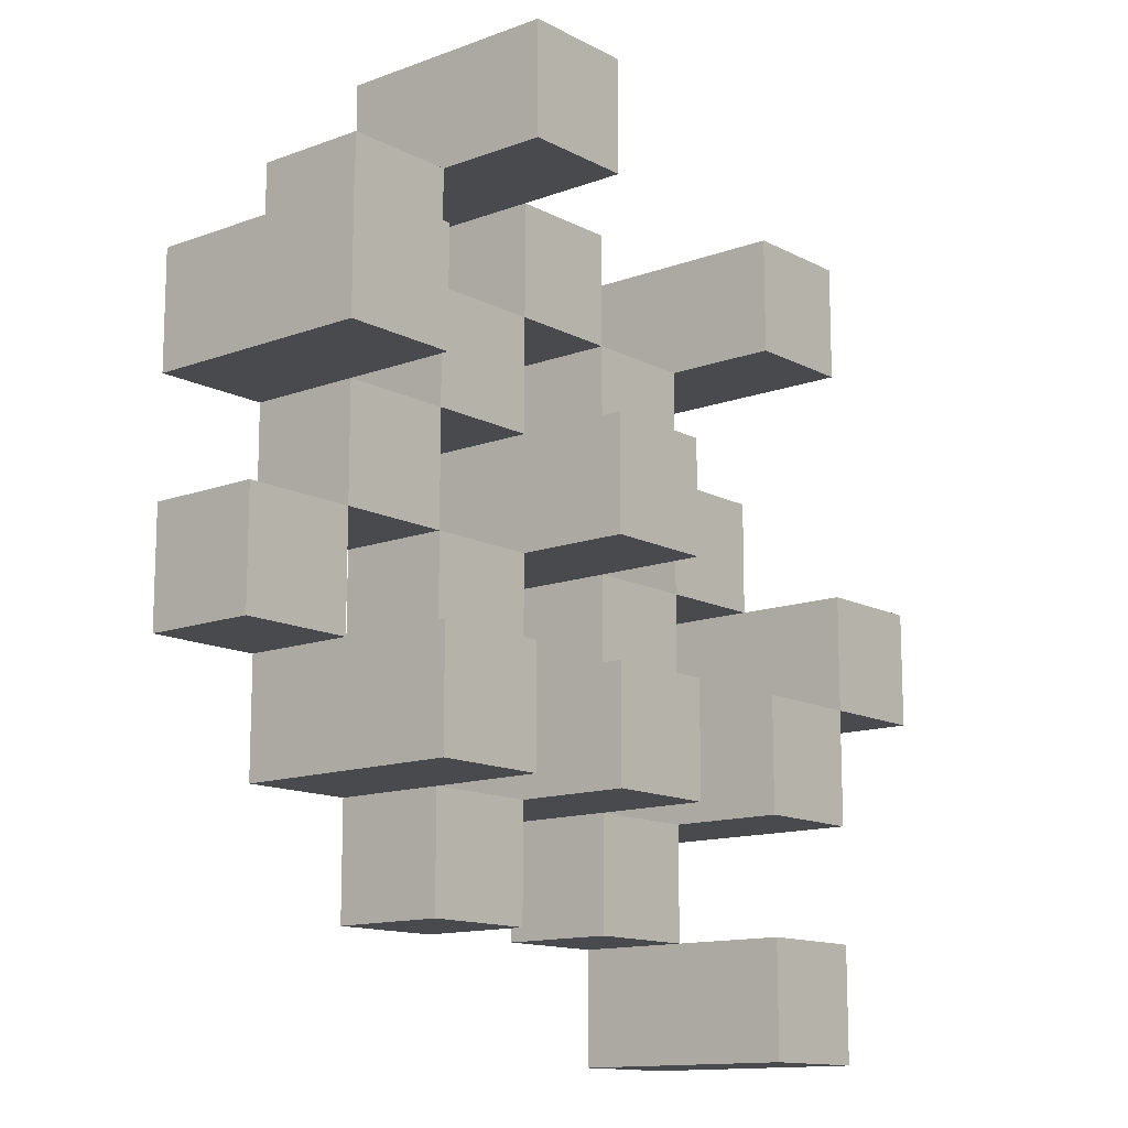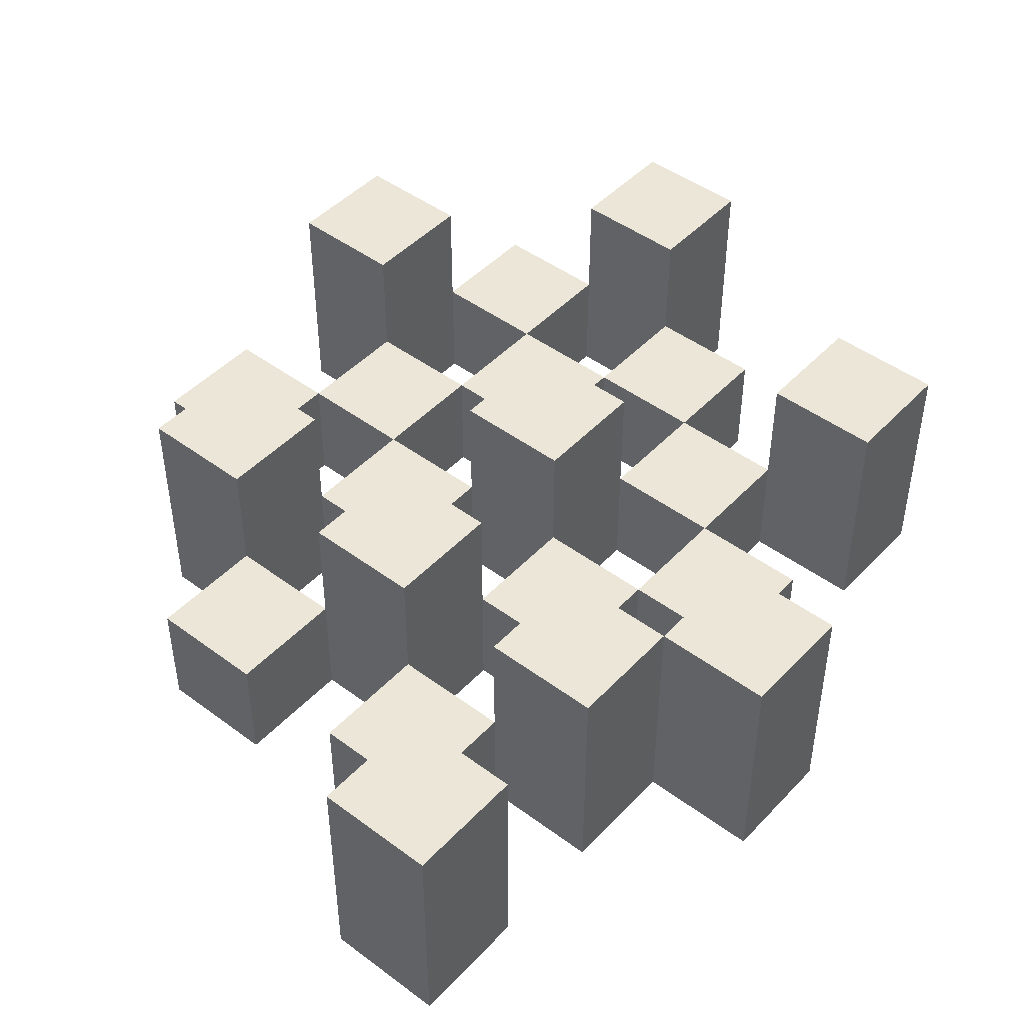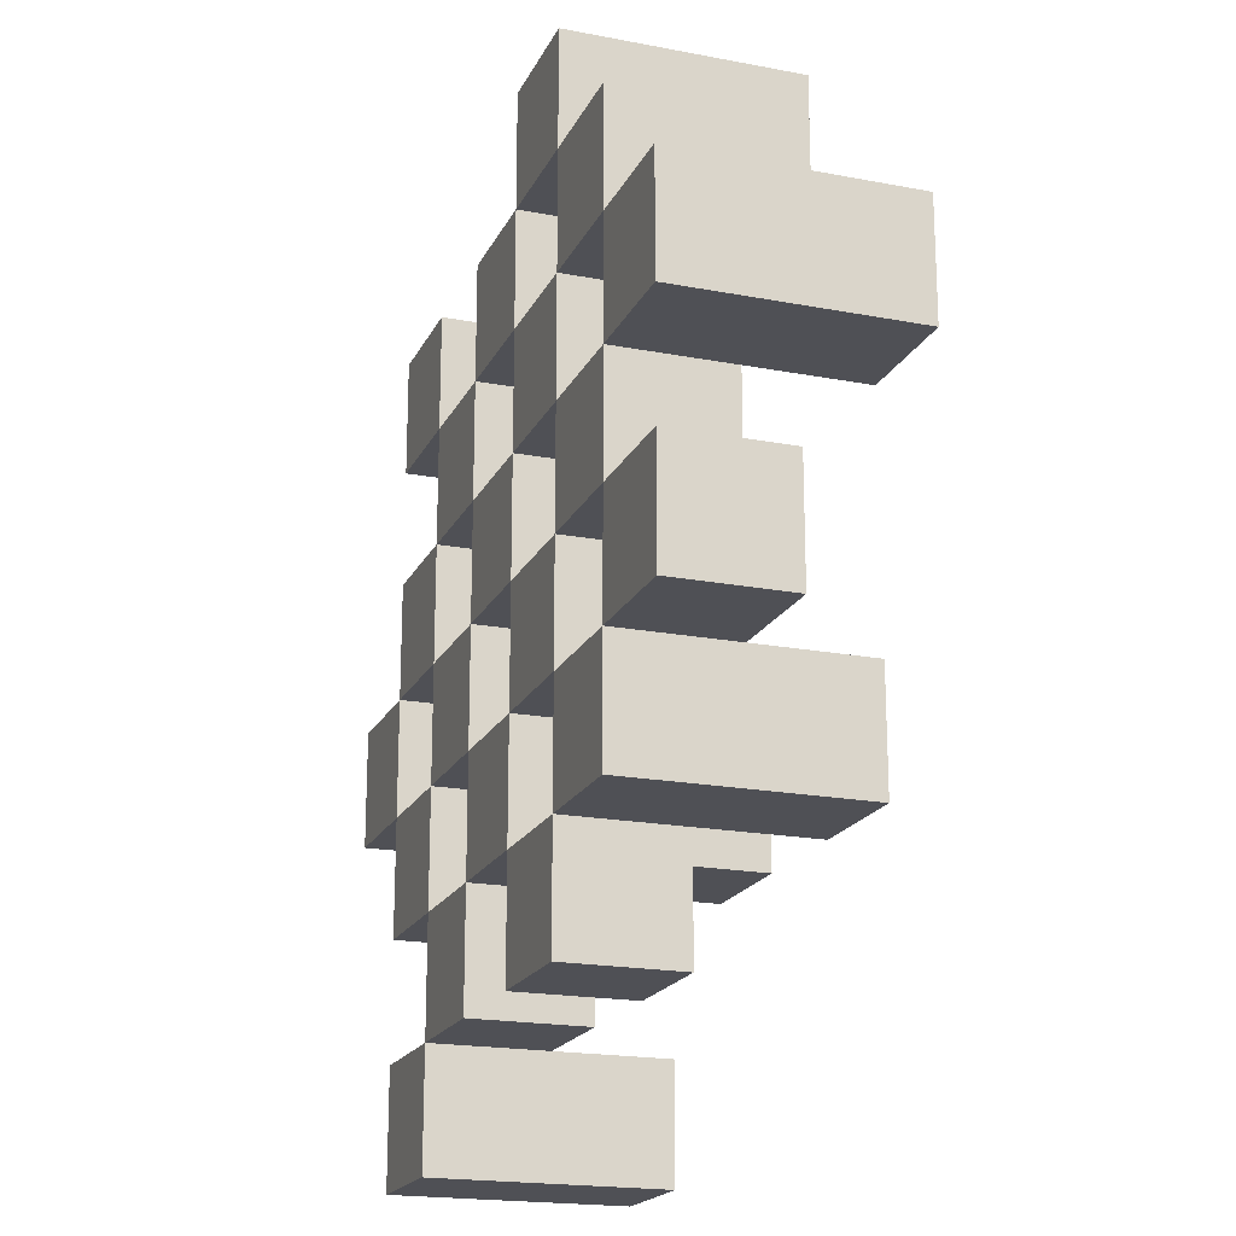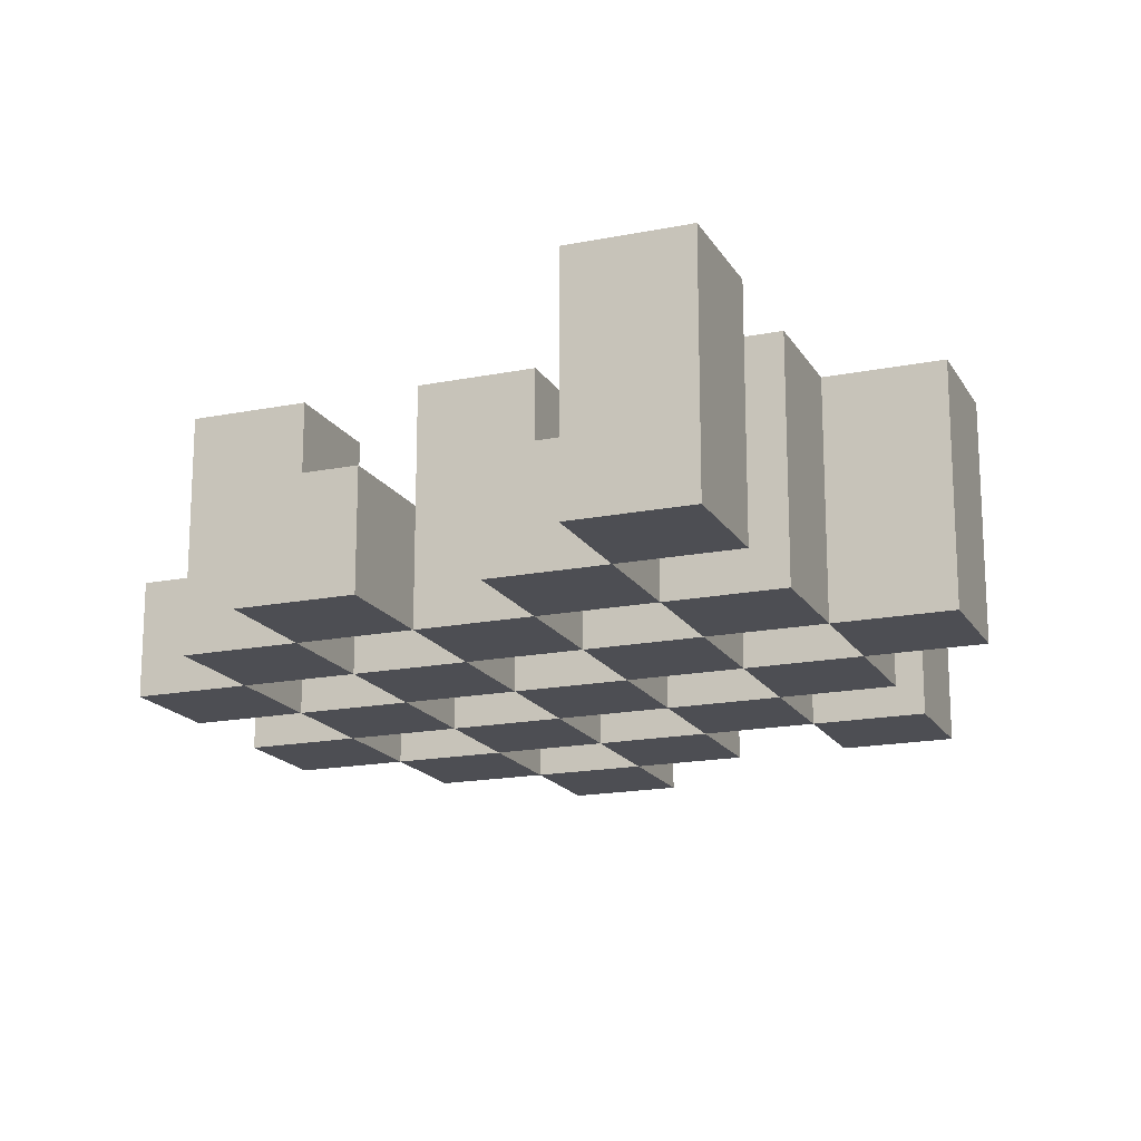
<metadata>
{"format":"obj","ext":"obj","renderer":"f3d","projection":"perspective","resolution":1024,"background":"white","views":[{"elev":-13.2,"azim":130.2,"up":"+Z"},{"elev":46.3,"azim":-139.7,"up":"+Y"},{"elev":-19.4,"azim":70.3,"up":"+Z"},{"elev":-17.4,"azim":-158.4,"up":"+Y"}]}
</metadata>
<code>
o
v 20.3 0.9 14.2
v 20.2 0.9 14.2
v 20.3 1.1 14.2
v 20.2 1.1 14.2
v 20.4 0.9 14.1
v 20.3 0.9 14.1
v 20.2 0.9 14.1
v 20.1 0.9 14.1
v 20 0.9 14.1
v 19.9 0.9 14.1
v 20.4 1 14.1
v 20.3 1 14.1
v 20.2 1 14.1
v 20.1 1 14.1
v 20 1.1 14.1
v 19.9 1.1 14.1
v 20.5 0.9 14
v 20.4 0.9 14
v 20.3 0.9 14
v 20.2 0.9 14
v 20.1 0.9 14
v 20 0.9 14
v 20.4 1 14
v 20.3 1 14
v 20.2 1 14
v 20.1 1 14
v 20 1 14
v 20.5 1.1 14
v 20.4 1.1 14
v 20.4 0.9 13.9
v 20.3 0.9 13.9
v 20.2 0.9 13.9
v 20.1 0.9 13.9
v 20 0.9 13.9
v 19.9 0.9 13.9
v 20.4 1 13.9
v 20.3 1 13.9
v 20.2 1 13.9
v 20.1 1 13.9
v 20 1 13.9
v 19.9 1 13.9
v 20.2 1.1 13.9
v 20.1 1.1 13.9
v 20.5 0.9 13.8
v 20.4 0.9 13.8
v 20.3 0.9 13.8
v 20.2 0.9 13.8
v 20.1 0.9 13.8
v 20 0.9 13.8
v 19.9 0.9 13.8
v 19.8 0.9 13.8
v 20.5 1 13.8
v 20.4 1 13.8
v 20.3 1 13.8
v 20.2 1 13.8
v 20.1 1 13.8
v 20 1 13.8
v 19.9 1 13.8
v 19.9 1.1 13.8
v 19.8 1.1 13.8
v 20.4 0.9 13.7
v 20.3 0.9 13.7
v 20.2 0.9 13.7
v 20.1 0.9 13.7
v 20 0.9 13.7
v 19.9 0.9 13.7
v 20.4 1 13.7
v 20.3 1 13.7
v 20.2 1 13.7
v 20.1 1 13.7
v 20 1 13.7
v 20.4 1.1 13.7
v 20.3 1.1 13.7
v 20.2 1.1 13.7
v 20.1 1.1 13.7
v 20 1.1 13.7
v 19.9 1.1 13.7
v 20.3 0.9 13.6
v 20.2 0.9 13.6
v 20.1 0.9 13.6
v 20 0.9 13.6
v 20.3 1 13.6
v 20.2 1 13.6
v 20.1 1 13.6
v 20 1 13.6
v 20 0.9 13.5
v 19.9 0.9 13.5
v 20 1 13.5
v 20 1.1 13.5
v 19.9 1.1 13.5
v 20.3 0.9 14.1
v 20.2 0.9 14.1
v 20.3 1 14.1
v 20.2 1 14.1
v 20.3 1.1 14.1
v 20.2 1.1 14.1
v 20.4 0.9 14
v 20.3 0.9 14
v 20.2 0.9 14
v 20.1 0.9 14
v 20 0.9 14
v 19.9 0.9 14
v 20.4 1 14
v 20.3 1 14
v 20.2 1 14
v 20.1 1 14
v 20 1 14
v 20 1.1 14
v 19.9 1.1 14
v 20.5 0.9 13.9
v 20.4 0.9 13.9
v 20.3 0.9 13.9
v 20.2 0.9 13.9
v 20.1 0.9 13.9
v 20 0.9 13.9
v 20.4 1 13.9
v 20.3 1 13.9
v 20.2 1 13.9
v 20.1 1 13.9
v 20 1 13.9
v 20.5 1.1 13.9
v 20.4 1.1 13.9
v 20.4 0.9 13.8
v 20.3 0.9 13.8
v 20.2 0.9 13.8
v 20.1 0.9 13.8
v 20 0.9 13.8
v 19.9 0.9 13.8
v 20.4 1 13.8
v 20.3 1 13.8
v 20.2 1 13.8
v 20.1 1 13.8
v 20 1 13.8
v 19.9 1 13.8
v 20.2 1.1 13.8
v 20.1 1.1 13.8
v 20.5 0.9 13.7
v 20.4 0.9 13.7
v 20.3 0.9 13.7
v 20.2 0.9 13.7
v 20.1 0.9 13.7
v 20 0.9 13.7
v 19.9 0.9 13.7
v 19.8 0.9 13.7
v 20.5 1 13.7
v 20.4 1 13.7
v 20.3 1 13.7
v 20.2 1 13.7
v 20.1 1 13.7
v 20 1 13.7
v 19.9 1.1 13.7
v 19.8 1.1 13.7
v 20.4 0.9 13.6
v 20.3 0.9 13.6
v 20.2 0.9 13.6
v 20.1 0.9 13.6
v 20 0.9 13.6
v 19.9 0.9 13.6
v 20.3 1 13.6
v 20.2 1 13.6
v 20.1 1 13.6
v 20 1 13.6
v 20.4 1.1 13.6
v 20.3 1.1 13.6
v 20.2 1.1 13.6
v 20.1 1.1 13.6
v 20 1.1 13.6
v 19.9 1.1 13.6
v 20.3 0.9 13.5
v 20.2 0.9 13.5
v 20.1 0.9 13.5
v 20 0.9 13.5
v 20.3 1 13.5
v 20.2 1 13.5
v 20.1 1 13.5
v 20 1 13.5
v 20 0.9 13.4
v 19.9 0.9 13.4
v 20 1.1 13.4
v 19.9 1.1 13.4
v 20.5 0.9 14
v 20.5 1.1 14
v 20.5 0.9 13.9
v 20.5 1.1 13.9
v 20.5 0.9 13.8
v 20.5 1 13.8
v 20.5 0.9 13.7
v 20.5 1 13.7
v 20.4 0.9 14.1
v 20.4 1 14.1
v 20.4 0.9 14
v 20.4 1 14
v 20.4 0.9 13.9
v 20.4 1 13.9
v 20.4 0.9 13.8
v 20.4 1 13.8
v 20.4 0.9 13.7
v 20.4 1 13.7
v 20.4 1.1 13.7
v 20.4 0.9 13.6
v 20.4 1.1 13.6
v 20.3 0.9 14.2
v 20.3 1.1 14.2
v 20.3 0.9 14.1
v 20.3 1 14.1
v 20.3 1.1 14.1
v 20.3 0.9 14
v 20.3 1 14
v 20.3 0.9 13.9
v 20.3 1 13.9
v 20.3 0.9 13.8
v 20.3 1 13.8
v 20.3 0.9 13.7
v 20.3 1 13.7
v 20.3 0.9 13.6
v 20.3 1 13.6
v 20.3 0.9 13.5
v 20.3 1 13.5
v 20.2 0.9 14.1
v 20.2 1 14.1
v 20.2 0.9 14
v 20.2 1 14
v 20.2 0.9 13.9
v 20.2 1 13.9
v 20.2 1.1 13.9
v 20.2 0.9 13.8
v 20.2 1 13.8
v 20.2 1.1 13.8
v 20.2 0.9 13.7
v 20.2 1 13.7
v 20.2 1.1 13.7
v 20.2 0.9 13.6
v 20.2 1 13.6
v 20.2 1.1 13.6
v 20.1 0.9 14
v 20.1 1 14
v 20.1 0.9 13.9
v 20.1 1 13.9
v 20.1 0.9 13.8
v 20.1 1 13.8
v 20.1 0.9 13.7
v 20.1 1 13.7
v 20.1 0.9 13.6
v 20.1 1 13.6
v 20.1 0.9 13.5
v 20.1 1 13.5
v 20 0.9 14.1
v 20 1.1 14.1
v 20 0.9 14
v 20 1 14
v 20 1.1 14
v 20 0.9 13.9
v 20 1 13.9
v 20 0.9 13.8
v 20 1 13.8
v 20 0.9 13.7
v 20 1 13.7
v 20 1.1 13.7
v 20 0.9 13.6
v 20 1 13.6
v 20 1.1 13.6
v 20 0.9 13.5
v 20 1 13.5
v 20 1.1 13.5
v 20 0.9 13.4
v 20 1.1 13.4
v 19.9 0.9 13.8
v 19.9 1 13.8
v 19.9 1.1 13.8
v 19.9 0.9 13.7
v 19.9 1.1 13.7
v 20.4 0.9 14
v 20.4 1 14
v 20.4 1.1 14
v 20.4 0.9 13.9
v 20.4 1 13.9
v 20.4 1.1 13.9
v 20.4 0.9 13.8
v 20.4 1 13.8
v 20.4 0.9 13.7
v 20.4 1 13.7
v 20.3 0.9 14.1
v 20.3 1 14.1
v 20.3 0.9 14
v 20.3 1 14
v 20.3 0.9 13.9
v 20.3 1 13.9
v 20.3 0.9 13.8
v 20.3 1 13.8
v 20.3 0.9 13.7
v 20.3 1 13.7
v 20.3 1.1 13.7
v 20.3 0.9 13.6
v 20.3 1 13.6
v 20.3 1.1 13.6
v 20.2 0.9 14.2
v 20.2 1.1 14.2
v 20.2 0.9 14.1
v 20.2 1 14.1
v 20.2 1.1 14.1
v 20.2 0.9 14
v 20.2 1 14
v 20.2 0.9 13.9
v 20.2 1 13.9
v 20.2 0.9 13.8
v 20.2 1 13.8
v 20.2 0.9 13.7
v 20.2 1 13.7
v 20.2 0.9 13.6
v 20.2 1 13.6
v 20.2 0.9 13.5
v 20.2 1 13.5
v 20.1 0.9 14.1
v 20.1 1 14.1
v 20.1 0.9 14
v 20.1 1 14
v 20.1 0.9 13.9
v 20.1 1 13.9
v 20.1 1.1 13.9
v 20.1 0.9 13.8
v 20.1 1 13.8
v 20.1 1.1 13.8
v 20.1 0.9 13.7
v 20.1 1 13.7
v 20.1 1.1 13.7
v 20.1 0.9 13.6
v 20.1 1 13.6
v 20.1 1.1 13.6
v 20 0.9 14
v 20 1 14
v 20 0.9 13.9
v 20 1 13.9
v 20 0.9 13.8
v 20 1 13.8
v 20 0.9 13.7
v 20 1 13.7
v 20 0.9 13.6
v 20 1 13.6
v 20 0.9 13.5
v 20 1 13.5
v 19.9 0.9 14.1
v 19.9 1.1 14.1
v 19.9 0.9 14
v 19.9 1.1 14
v 19.9 0.9 13.9
v 19.9 1 13.9
v 19.9 0.9 13.8
v 19.9 1 13.8
v 19.9 0.9 13.7
v 19.9 1.1 13.7
v 19.9 0.9 13.6
v 19.9 1.1 13.6
v 19.9 0.9 13.5
v 19.9 1.1 13.5
v 19.9 0.9 13.4
v 19.9 1.1 13.4
v 19.8 0.9 13.8
v 19.8 1.1 13.8
v 19.8 0.9 13.7
v 19.8 1.1 13.7
v 20.5 0.9 14
v 20.5 0.9 13.9
v 20.5 0.9 13.8
v 20.5 0.9 13.7
v 20.4 0.9 14.1
v 20.4 0.9 14
v 20.4 0.9 13.9
v 20.4 0.9 13.8
v 20.4 0.9 13.7
v 20.4 0.9 13.6
v 20.3 0.9 14.2
v 20.3 0.9 14.1
v 20.3 0.9 14
v 20.3 0.9 13.9
v 20.3 0.9 13.8
v 20.3 0.9 13.7
v 20.3 0.9 13.6
v 20.3 0.9 13.5
v 20.2 0.9 14.2
v 20.2 0.9 14.1
v 20.2 0.9 14
v 20.2 0.9 13.9
v 20.2 0.9 13.8
v 20.2 0.9 13.7
v 20.2 0.9 13.6
v 20.2 0.9 13.5
v 20.1 0.9 14.1
v 20.1 0.9 14
v 20.1 0.9 13.9
v 20.1 0.9 13.8
v 20.1 0.9 13.7
v 20.1 0.9 13.6
v 20.1 0.9 13.5
v 20 0.9 14.1
v 20 0.9 14
v 20 0.9 13.9
v 20 0.9 13.8
v 20 0.9 13.7
v 20 0.9 13.6
v 20 0.9 13.5
v 20 0.9 13.4
v 19.9 0.9 14.1
v 19.9 0.9 14
v 19.9 0.9 13.9
v 19.9 0.9 13.8
v 19.9 0.9 13.7
v 19.9 0.9 13.6
v 19.9 0.9 13.5
v 19.9 0.9 13.4
v 19.8 0.9 13.8
v 19.8 0.9 13.7
v 20.5 1 13.8
v 20.5 1 13.7
v 20.4 1 14.1
v 20.4 1 14
v 20.4 1 13.9
v 20.4 1 13.8
v 20.4 1 13.7
v 20.3 1 14.1
v 20.3 1 14
v 20.3 1 13.9
v 20.3 1 13.8
v 20.3 1 13.7
v 20.3 1 13.6
v 20.3 1 13.5
v 20.2 1 14.1
v 20.2 1 14
v 20.2 1 13.9
v 20.2 1 13.8
v 20.2 1 13.7
v 20.2 1 13.6
v 20.2 1 13.5
v 20.1 1 14.1
v 20.1 1 14
v 20.1 1 13.9
v 20.1 1 13.8
v 20.1 1 13.7
v 20.1 1 13.6
v 20.1 1 13.5
v 20 1 14
v 20 1 13.9
v 20 1 13.8
v 20 1 13.7
v 20 1 13.6
v 20 1 13.5
v 19.9 1 13.9
v 19.9 1 13.8
v 20.5 1.1 14
v 20.5 1.1 13.9
v 20.4 1.1 14
v 20.4 1.1 13.9
v 20.4 1.1 13.7
v 20.4 1.1 13.6
v 20.3 1.1 14.2
v 20.3 1.1 14.1
v 20.3 1.1 13.7
v 20.3 1.1 13.6
v 20.2 1.1 14.2
v 20.2 1.1 14.1
v 20.2 1.1 13.9
v 20.2 1.1 13.8
v 20.2 1.1 13.7
v 20.2 1.1 13.6
v 20.1 1.1 13.9
v 20.1 1.1 13.8
v 20.1 1.1 13.7
v 20.1 1.1 13.6
v 20 1.1 14.1
v 20 1.1 14
v 20 1.1 13.7
v 20 1.1 13.6
v 20 1.1 13.5
v 20 1.1 13.4
v 19.9 1.1 14.1
v 19.9 1.1 14
v 19.9 1.1 13.8
v 19.9 1.1 13.7
v 19.9 1.1 13.6
v 19.9 1.1 13.5
v 19.9 1.1 13.4
v 19.8 1.1 13.8
v 19.8 1.1 13.7
f 3 2 1
f 4 2 3
f 11 6 5
f 12 6 11
f 13 8 7
f 14 8 13
f 15 10 9
f 16 10 15
f 23 18 17
f 24 20 19
f 25 20 24
f 26 22 21
f 27 22 26
f 28 23 17
f 29 23 28
f 36 31 30
f 37 31 36
f 38 33 32
f 39 33 38
f 40 35 34
f 41 35 40
f 42 39 38
f 43 39 42
f 52 45 44
f 53 45 52
f 54 47 46
f 55 47 54
f 56 49 48
f 57 49 56
f 58 51 50
f 59 51 58
f 60 51 59
f 67 62 61
f 68 62 67
f 69 64 63
f 70 64 69
f 71 66 65
f 72 68 67
f 73 68 72
f 74 70 69
f 75 70 74
f 76 66 71
f 77 66 76
f 82 79 78
f 83 79 82
f 84 81 80
f 85 81 84
f 88 87 86
f 89 87 88
f 90 87 89
f 91 92 93
f 93 92 94
f 93 94 95
f 95 94 96
f 97 98 103
f 103 98 104
f 99 100 105
f 105 100 106
f 101 102 107
f 107 102 108
f 108 102 109
f 110 111 116
f 112 113 117
f 117 113 118
f 114 115 119
f 119 115 120
f 110 116 121
f 121 116 122
f 123 124 129
f 129 124 130
f 125 126 131
f 131 126 132
f 127 128 133
f 133 128 134
f 131 132 135
f 135 132 136
f 137 138 145
f 145 138 146
f 139 140 147
f 147 140 148
f 141 142 149
f 149 142 150
f 143 144 151
f 151 144 152
f 153 154 159
f 155 156 160
f 160 156 161
f 157 158 162
f 153 159 163
f 163 159 164
f 160 161 165
f 165 161 166
f 162 158 167
f 167 158 168
f 169 170 173
f 173 170 174
f 171 172 175
f 175 172 176
f 177 178 179
f 179 178 180
f 183 182 181
f 184 182 183
f 187 186 185
f 188 186 187
f 191 190 189
f 192 190 191
f 195 194 193
f 196 194 195
f 200 198 197
f 200 199 198
f 201 199 200
f 204 203 202
f 205 203 204
f 206 203 205
f 209 208 207
f 210 208 209
f 213 212 211
f 214 212 213
f 217 216 215
f 218 216 217
f 221 220 219
f 222 220 221
f 226 224 223
f 226 225 224
f 227 225 226
f 228 225 227
f 232 230 229
f 232 231 230
f 233 231 232
f 234 231 233
f 237 236 235
f 238 236 237
f 241 240 239
f 242 240 241
f 245 244 243
f 246 244 245
f 249 248 247
f 250 248 249
f 251 248 250
f 254 253 252
f 255 253 254
f 259 257 256
f 259 258 257
f 260 258 259
f 261 258 260
f 265 263 262
f 265 264 263
f 266 264 265
f 270 268 267
f 270 269 268
f 271 269 270
f 272 273 275
f 273 274 275
f 275 274 276
f 276 274 277
f 278 279 280
f 280 279 281
f 282 283 284
f 284 283 285
f 286 287 288
f 288 287 289
f 290 291 293
f 291 292 293
f 293 292 294
f 294 292 295
f 296 297 298
f 298 297 299
f 299 297 300
f 301 302 303
f 303 302 304
f 305 306 307
f 307 306 308
f 309 310 311
f 311 310 312
f 313 314 315
f 315 314 316
f 317 318 320
f 318 319 320
f 320 319 321
f 321 319 322
f 323 324 326
f 324 325 326
f 326 325 327
f 327 325 328
f 329 330 331
f 331 330 332
f 333 334 335
f 335 334 336
f 337 338 339
f 339 338 340
f 341 342 343
f 343 342 344
f 345 346 347
f 347 346 348
f 349 350 351
f 351 350 352
f 353 354 355
f 355 354 356
f 357 358 359
f 359 358 360
f 366 362 361
f 367 362 366
f 368 364 363
f 369 364 368
f 372 366 365
f 373 366 372
f 374 368 367
f 375 368 374
f 376 370 369
f 377 370 376
f 379 372 371
f 380 372 379
f 381 374 373
f 382 374 381
f 383 376 375
f 384 376 383
f 385 378 377
f 386 378 385
f 387 381 380
f 388 381 387
f 389 383 382
f 390 383 389
f 391 385 384
f 392 385 391
f 395 389 388
f 396 389 395
f 397 391 390
f 398 391 397
f 399 393 392
f 400 393 399
f 402 395 394
f 403 395 402
f 404 397 396
f 405 397 404
f 406 399 398
f 407 399 406
f 408 401 400
f 409 401 408
f 410 406 405
f 411 406 410
f 412 413 417
f 417 413 418
f 414 415 419
f 419 415 420
f 416 417 421
f 421 417 422
f 420 421 427
f 427 421 428
f 422 423 429
f 429 423 430
f 424 425 431
f 431 425 432
f 426 427 433
f 433 427 434
f 434 435 440
f 440 435 441
f 436 437 442
f 442 437 443
f 438 439 444
f 444 439 445
f 441 442 446
f 446 442 447
f 448 449 450
f 450 449 451
f 452 453 456
f 456 453 457
f 454 455 458
f 458 455 459
f 460 461 464
f 464 461 465
f 462 463 466
f 466 463 467
f 468 469 474
f 474 469 475
f 470 471 477
f 477 471 478
f 472 473 479
f 479 473 480
f 476 477 481
f 481 477 482

</code>
